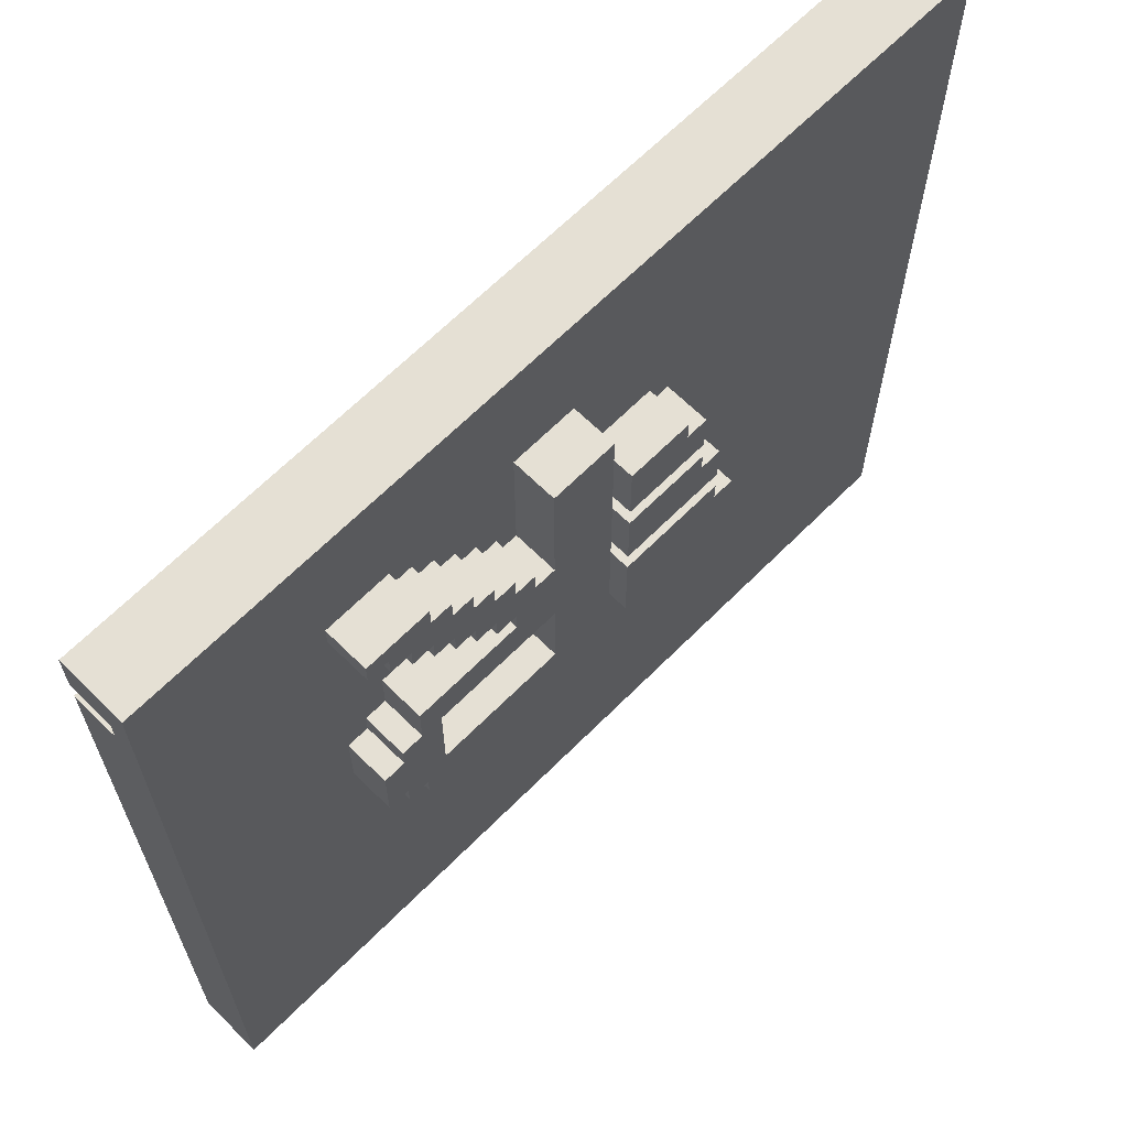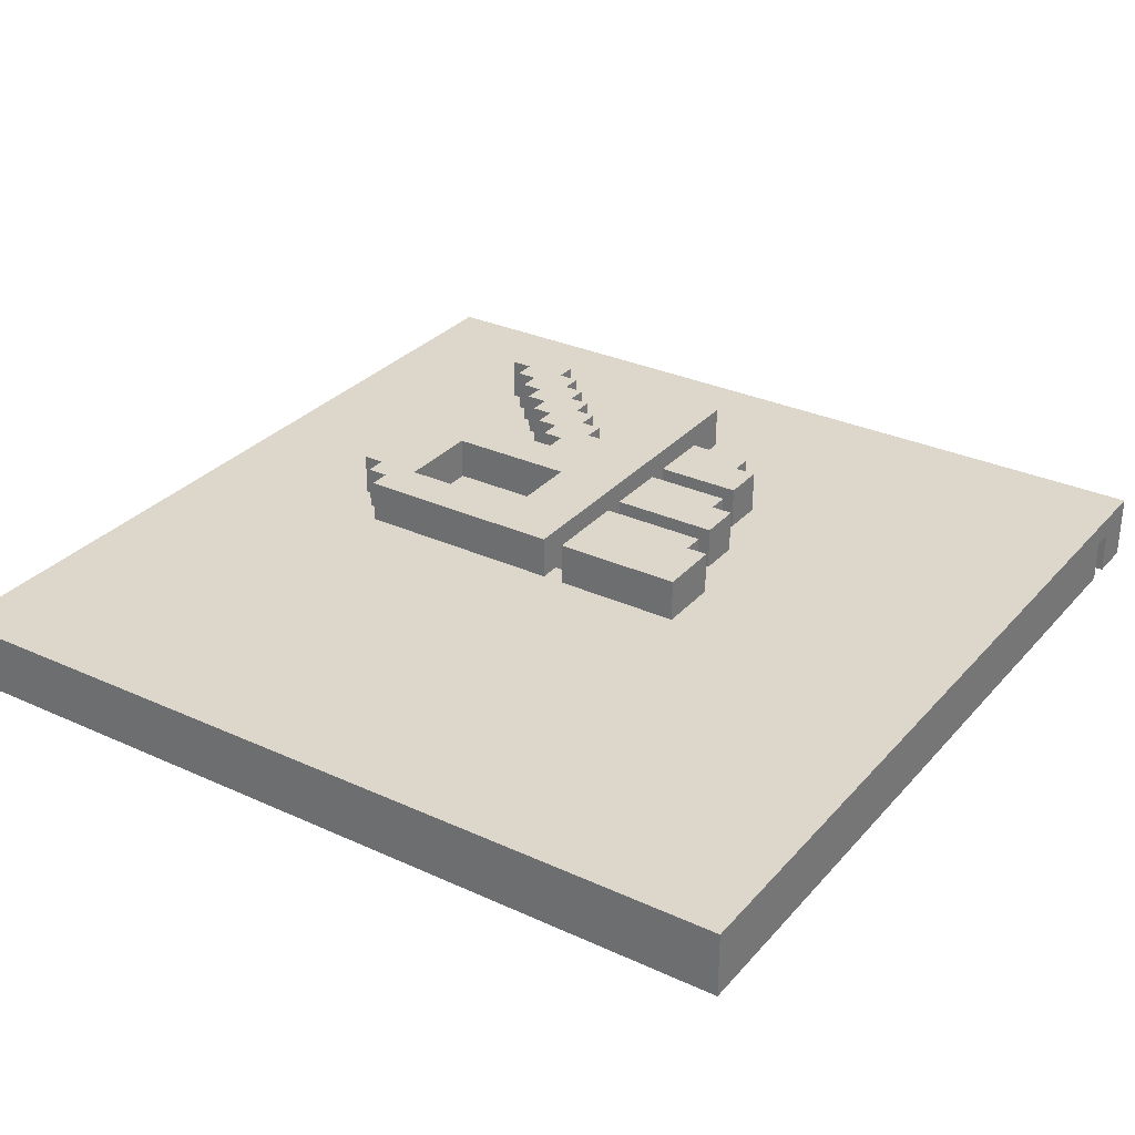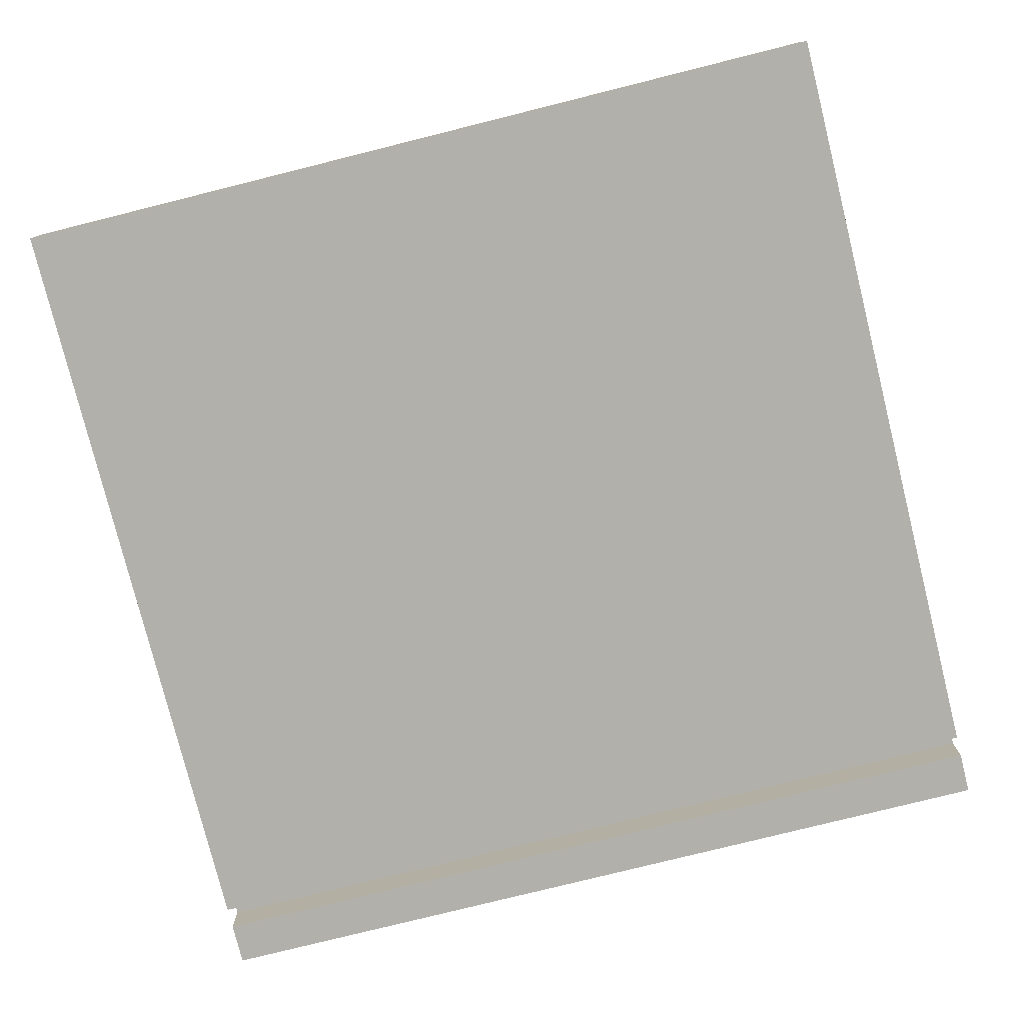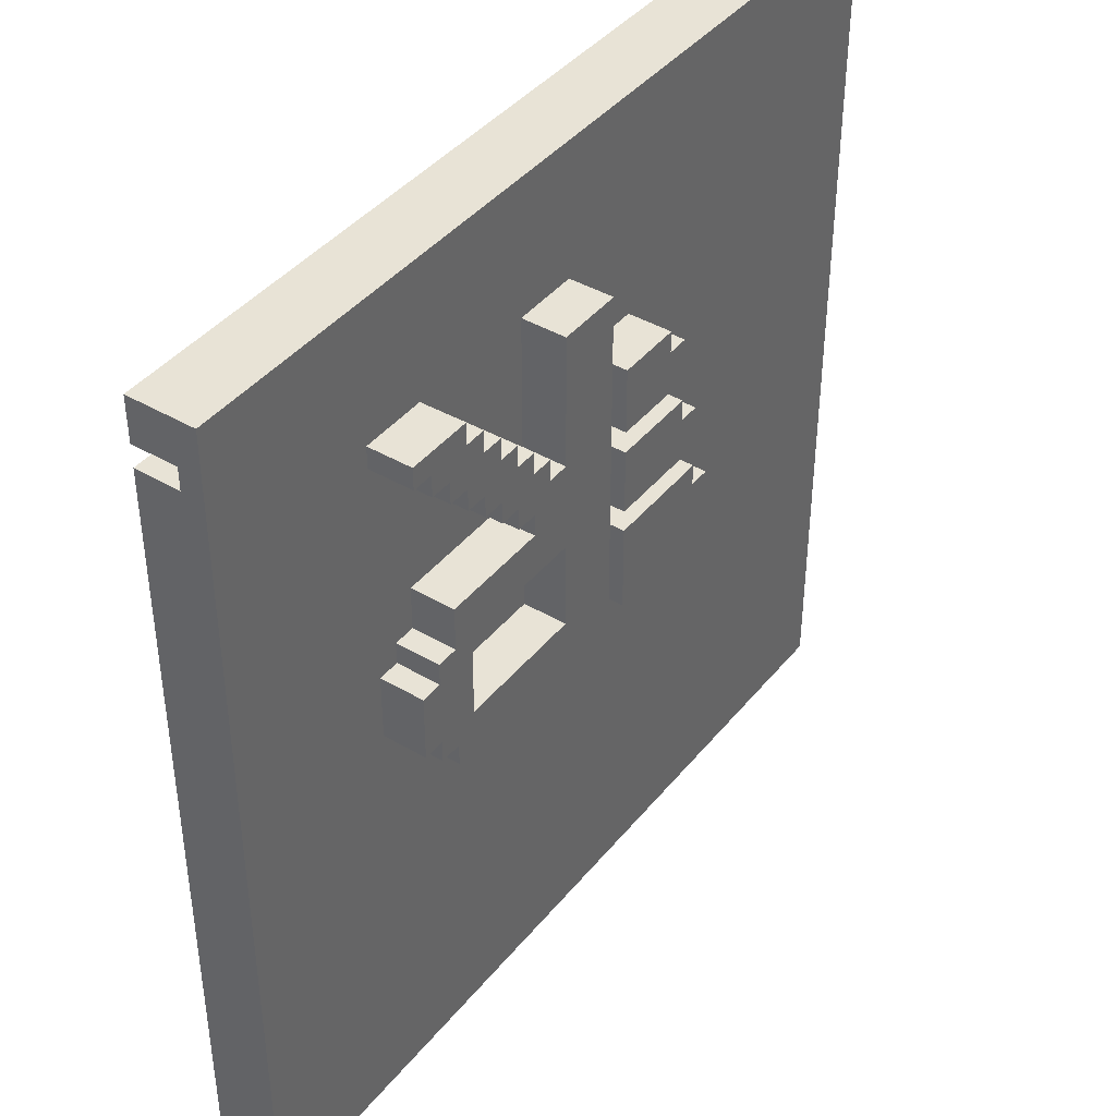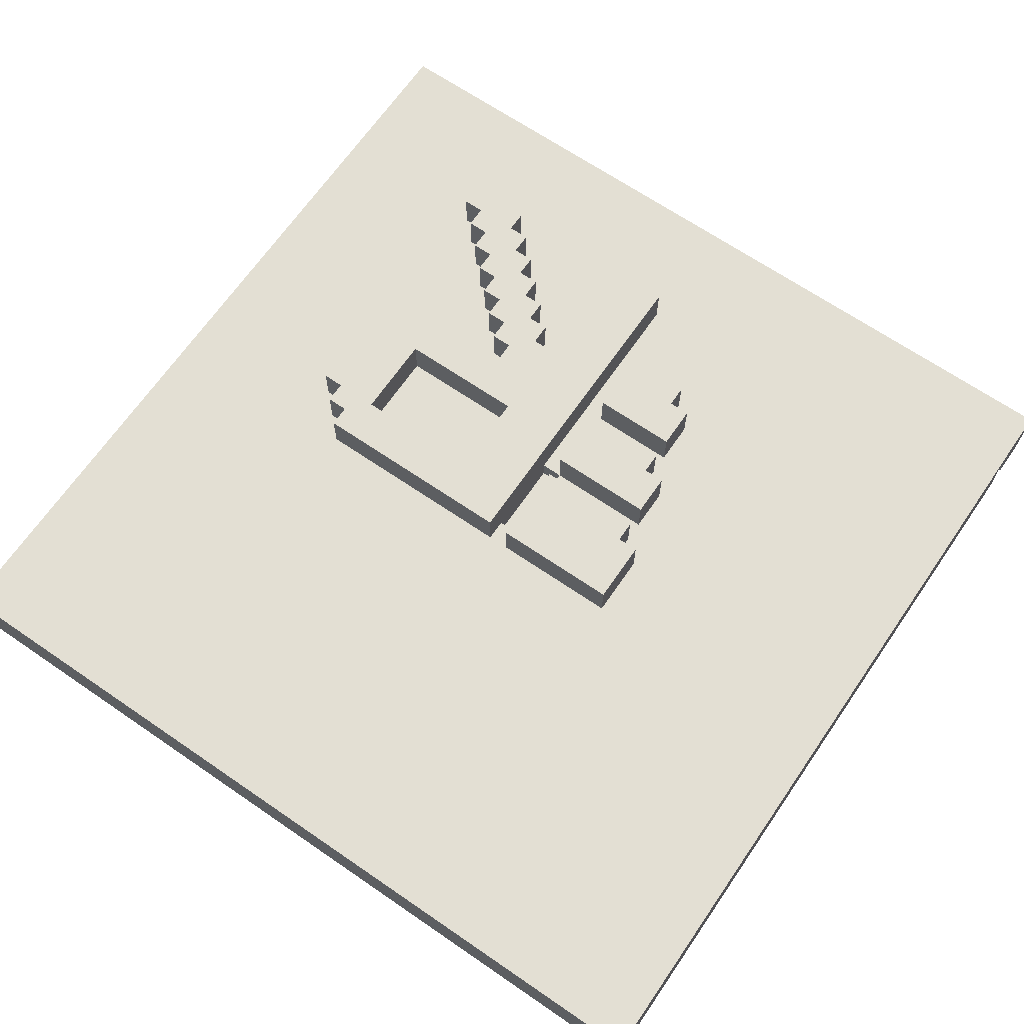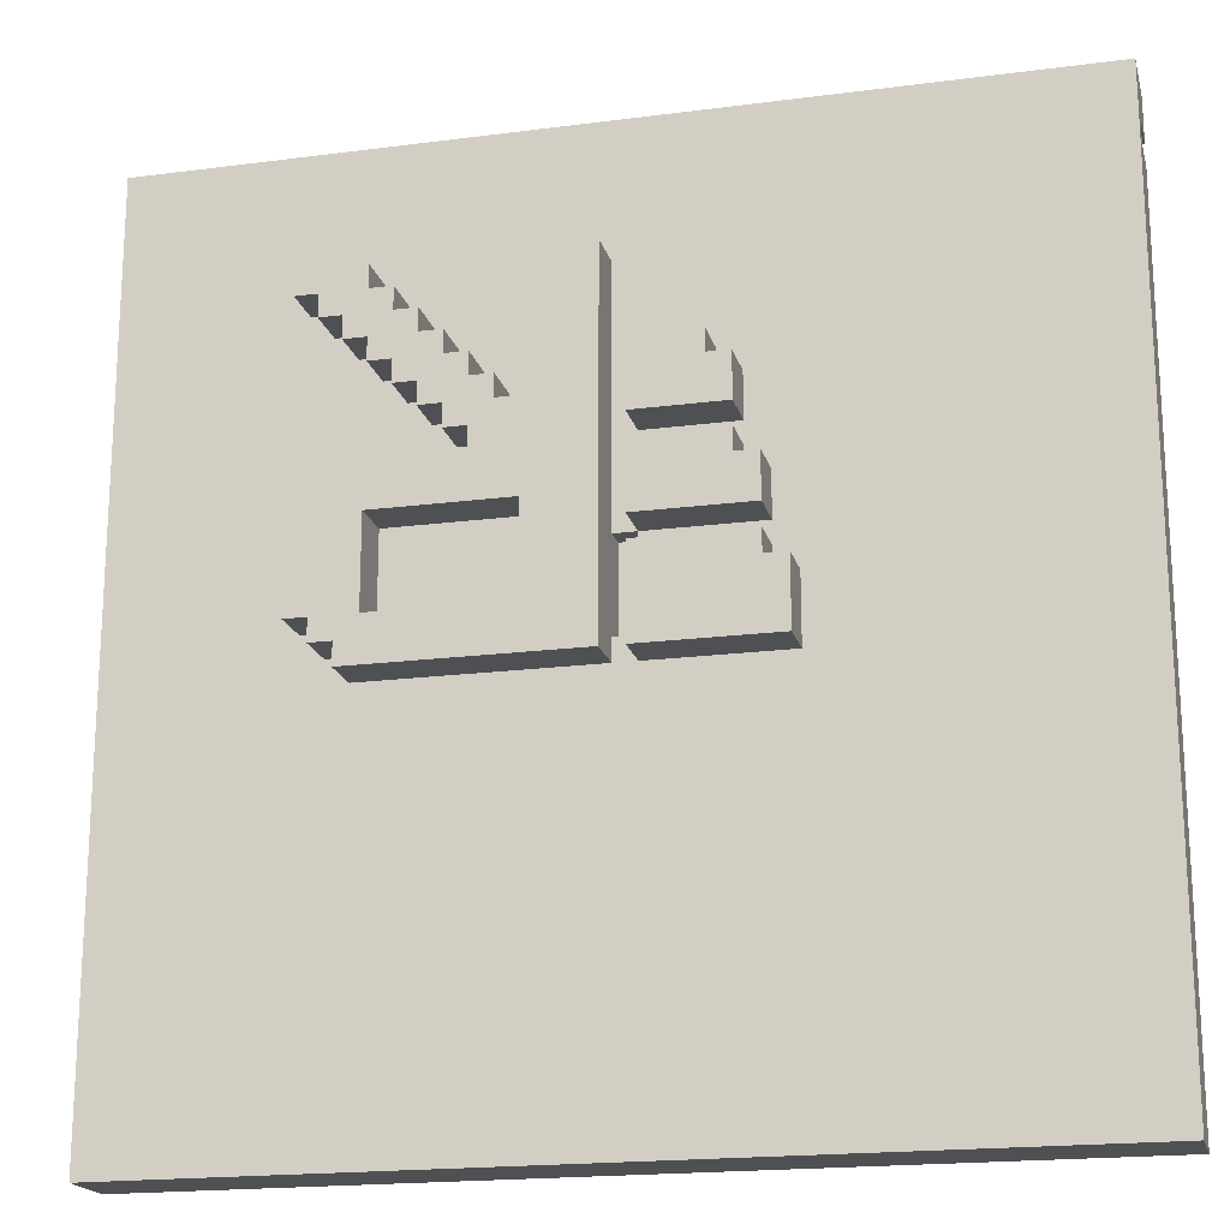
<metadata>
{"format":"obj","ext":"obj","renderer":"f3d","projection":"perspective","resolution":1024,"background":"white","views":[{"elev":65.5,"azim":134.8,"up":"+Z"},{"elev":30.6,"azim":-146.6,"up":"+Y"},{"elev":-78.4,"azim":-166.0,"up":"+Y"},{"elev":41.5,"azim":125.4,"up":"+Z"},{"elev":67.1,"azim":-145.5,"up":"+Y"},{"elev":-18.9,"azim":-166.1,"up":"+Z"}]}
</metadata>
<code>
v -20 0 20
v -20 0 18
v -20 0 17
v -20 0 -20
v -20 2 18
v -20 2 17
v -20 3 20
v -20 3 -20
v -7 3 1
v -7 3 -2
v -7 5 1
v -7 5 -2
v -6 3 5
v -6 3 3
v -6 3 2
v -6 3 1
v -6 5 5
v -6 5 3
v -6 5 2
v -6 5 1
v -5 3 9
v -5 3 7
v -5 3 6
v -5 3 5
v -5 5 9
v -5 5 7
v -5 5 6
v -5 5 5
v -4 3 10
v -4 3 9
v -4 5 10
v -4 5 9
v 0 2 3
v 0 2 -1
v 0 3 14
v 0 3 3
v 0 3 -1
v 0 3 -2
v 0 5 14
v 0 5 -2
v 4 3 9
v 4 3 8
v 4 5 9
v 4 5 8
v 5 3 10
v 5 3 9
v 5 5 10
v 5 5 9
v 6 3 11
v 6 3 10
v 6 5 11
v 6 5 10
v 7 3 12
v 7 3 11
v 7 5 12
v 7 5 11
v 8 3 13
v 8 3 12
v 8 5 13
v 8 5 12
v 9 3 14
v 9 3 13
v 9 3 4
v 9 3 -0
v 9 5 14
v 9 5 13
v 9 5 4
v 9 5 -0
v -1 2 3
v -1 2 -1
v -1 3 10
v -1 3 7
v -1 3 6
v -1 3 3
v -1 3 2
v -1 3 -1
v -1 3 -2
v -1 5 10
v -1 5 7
v -1 5 6
v -1 5 3
v -1 5 2
v -1 5 -2
v 3 3 14
v 3 3 8
v 3 3 4
v 3 3 -0
v 3 5 14
v 3 5 8
v 3 5 4
v 3 5 -0
v 5 3 7
v 5 3 6
v 5 5 7
v 5 5 6
v 6 3 8
v 6 3 7
v 6 5 8
v 6 5 7
v 7 3 9
v 7 3 8
v 7 5 9
v 7 5 8
v 8 3 10
v 8 3 9
v 8 5 10
v 8 5 9
v 9 3 11
v 9 3 10
v 9 5 11
v 9 5 10
v 10 3 12
v 10 3 11
v 10 3 6
v 10 3 4
v 10 3 -1
v 10 3 -2
v 10 5 12
v 10 5 11
v 10 5 6
v 10 5 4
v 10 5 -1
v 10 5 -2
v 11 3 13
v 11 3 12
v 11 3 4
v 11 3 3
v 11 3 -0
v 11 3 -1
v 11 5 13
v 11 5 12
v 11 5 4
v 11 5 3
v 11 5 -0
v 11 5 -1
v 12 3 14
v 12 3 13
v 12 3 3
v 12 3 -0
v 12 5 14
v 12 5 13
v 12 5 3
v 12 5 -0
v 20 0 20
v 20 0 18
v 20 0 17
v 20 0 -20
v 20 2 18
v 20 2 17
v 20 3 20
v 20 3 -20
v -20 0 20
v -20 3 20
v 20 0 20
v 20 3 20
v -20 0 17
v -20 2 17
v 20 0 17
v 20 2 17
v 0 3 14
v 0 5 14
v 3 3 14
v 3 5 14
v 9 3 14
v 9 5 14
v 12 3 14
v 12 5 14
v 8 3 13
v 8 5 13
v 9 3 13
v 9 5 13
v 7 3 12
v 7 5 12
v 8 3 12
v 8 5 12
v 6 3 11
v 6 5 11
v 7 3 11
v 7 5 11
v -4 3 10
v -4 5 10
v -1 3 10
v -1 5 10
v 5 3 10
v 5 5 10
v 6 3 10
v 6 5 10
v -5 3 9
v -5 5 9
v -4 3 9
v -4 5 9
v 4 3 9
v 4 5 9
v 5 3 9
v 5 5 9
v 3 3 8
v 3 5 8
v 4 3 8
v 4 5 8
v -5 3 6
v -5 5 6
v -1 3 6
v -1 5 6
v 5 3 6
v 5 5 6
v 10 3 6
v 10 5 6
v -6 3 5
v -6 5 5
v -5 3 5
v -5 5 5
v 10 3 4
v 10 5 4
v 11 3 4
v 11 5 4
v 11 3 3
v 11 5 3
v 12 3 3
v 12 5 3
v -6 3 2
v -6 5 2
v -1 3 2
v -1 5 2
v -7 3 1
v -7 5 1
v -6 3 1
v -6 5 1
v 3 3 -0
v 3 5 -0
v 9 3 -0
v 9 5 -0
v -1 2 -1
v -1 3 -1
v 0 2 -1
v 0 3 -1
v -20 0 18
v -20 2 18
v 20 0 18
v 20 2 18
v 11 3 13
v 11 5 13
v 12 3 13
v 12 5 13
v 10 3 12
v 10 5 12
v 11 3 12
v 11 5 12
v 9 3 11
v 9 5 11
v 10 3 11
v 10 5 11
v 8 3 10
v 8 5 10
v 9 3 10
v 9 5 10
v 7 3 9
v 7 5 9
v 8 3 9
v 8 5 9
v 6 3 8
v 6 5 8
v 7 3 8
v 7 5 8
v -5 3 7
v -5 5 7
v -1 3 7
v -1 5 7
v 5 3 7
v 5 5 7
v 6 3 7
v 6 5 7
v 3 3 4
v 3 5 4
v 9 3 4
v 9 5 4
v -6 3 3
v -6 5 3
v -1 2 3
v -1 3 3
v -1 5 3
v 0 2 3
v 0 3 3
v 11 3 -0
v 11 5 -0
v 12 3 -0
v 12 5 -0
v 10 3 -1
v 10 5 -1
v 11 3 -1
v 11 5 -1
v -7 3 -2
v -7 5 -2
v -1 3 -2
v -1 5 -2
v 0 3 -2
v 0 5 -2
v 10 3 -2
v 10 5 -2
v -20 0 -20
v -20 3 -20
v 20 0 -20
v 20 3 -20
v -20 0 20
v 20 0 20
v -20 0 18
v 20 0 18
v -20 0 17
v 20 0 17
v -20 0 -20
v 20 0 -20
v -20 2 18
v 20 2 18
v -20 2 17
v 20 2 17
v -1 2 3
v 0 2 3
v -1 2 -1
v 0 2 -1
v -20 3 20
v 20 3 20
v 0 3 14
v 3 3 14
v 9 3 14
v 12 3 14
v 8 3 13
v 9 3 13
v 11 3 13
v 12 3 13
v 7 3 12
v 8 3 12
v 10 3 12
v 11 3 12
v 6 3 11
v 7 3 11
v 9 3 11
v 10 3 11
v -4 3 10
v -1 3 10
v 5 3 10
v 6 3 10
v 8 3 10
v 9 3 10
v -5 3 9
v -4 3 9
v 4 3 9
v 5 3 9
v 7 3 9
v 8 3 9
v 3 3 8
v 4 3 8
v 6 3 8
v 7 3 8
v -5 3 7
v -1 3 7
v 5 3 7
v 6 3 7
v -5 3 6
v -1 3 6
v 5 3 6
v 10 3 6
v -6 3 5
v -5 3 5
v 3 3 4
v 9 3 4
v 10 3 4
v 11 3 4
v -6 3 3
v -1 3 3
v 0 3 3
v 11 3 3
v 12 3 3
v -6 3 2
v -1 3 2
v -7 3 1
v -6 3 1
v 3 3 -0
v 9 3 -0
v 11 3 -0
v 12 3 -0
v -1 3 -1
v 0 3 -1
v 10 3 -1
v 11 3 -1
v -7 3 -2
v -1 3 -2
v 0 3 -2
v 10 3 -2
v -20 3 -20
v 20 3 -20
v 0 5 14
v 3 5 14
v 9 5 14
v 12 5 14
v 8 5 13
v 9 5 13
v 11 5 13
v 12 5 13
v 7 5 12
v 8 5 12
v 10 5 12
v 11 5 12
v 6 5 11
v 7 5 11
v 9 5 11
v 10 5 11
v -4 5 10
v -1 5 10
v 5 5 10
v 6 5 10
v 8 5 10
v 9 5 10
v -5 5 9
v -4 5 9
v 4 5 9
v 5 5 9
v 7 5 9
v 8 5 9
v 3 5 8
v 4 5 8
v 6 5 8
v 7 5 8
v -5 5 7
v -1 5 7
v 5 5 7
v 6 5 7
v -5 5 6
v -1 5 6
v 5 5 6
v 10 5 6
v -6 5 5
v -5 5 5
v 3 5 4
v 9 5 4
v 10 5 4
v 11 5 4
v -6 5 3
v -1 5 3
v 11 5 3
v 12 5 3
v -6 5 2
v -1 5 2
v -7 5 1
v -6 5 1
v 3 5 -0
v 9 5 -0
v 11 5 -0
v 12 5 -0
v 10 5 -1
v 11 5 -1
v -7 5 -2
v -1 5 -2
v 0 5 -2
v 10 5 -2
f 5 2 1
f 6 4 3
f 7 5 1
f 7 6 5
f 8 4 6
f 8 6 7
f 11 10 9
f 12 10 11
f 17 14 13
f 18 14 17
f 19 16 15
f 20 16 19
f 25 22 21
f 26 22 25
f 27 24 23
f 28 24 27
f 31 30 29
f 32 30 31
f 36 34 33
f 37 34 36
f 39 36 35
f 39 38 37
f 39 37 36
f 40 38 39
f 43 42 41
f 44 42 43
f 47 46 45
f 48 46 47
f 51 50 49
f 52 50 51
f 55 54 53
f 56 54 55
f 59 58 57
f 60 58 59
f 65 62 61
f 66 62 65
f 67 64 63
f 68 64 67
f 69 70 74
f 74 70 75
f 75 70 76
f 71 72 78
f 78 72 79
f 73 74 80
f 80 74 81
f 76 77 82
f 75 76 82
f 82 77 83
f 84 85 88
f 88 85 89
f 86 87 90
f 90 87 91
f 92 93 94
f 94 93 95
f 96 97 98
f 98 97 99
f 100 101 102
f 102 101 103
f 104 105 106
f 106 105 107
f 108 109 110
f 110 109 111
f 112 113 118
f 118 113 119
f 114 115 120
f 120 115 121
f 116 117 122
f 122 117 123
f 124 125 130
f 130 125 131
f 126 127 132
f 132 127 133
f 128 129 134
f 134 129 135
f 136 137 140
f 140 137 141
f 138 139 142
f 142 139 143
f 144 145 148
f 146 147 149
f 144 148 150
f 148 149 150
f 149 147 151
f 150 149 151
f 154 153 152
f 155 153 154
f 158 157 156
f 159 157 158
f 162 161 160
f 163 161 162
f 166 165 164
f 167 165 166
f 170 169 168
f 171 169 170
f 174 173 172
f 175 173 174
f 178 177 176
f 179 177 178
f 182 181 180
f 183 181 182
f 186 185 184
f 187 185 186
f 190 189 188
f 191 189 190
f 194 193 192
f 195 193 194
f 198 197 196
f 199 197 198
f 202 201 200
f 203 201 202
f 206 205 204
f 207 205 206
f 210 209 208
f 211 209 210
f 214 213 212
f 215 213 214
f 218 217 216
f 219 217 218
f 222 221 220
f 223 221 222
f 226 225 224
f 227 225 226
f 230 229 228
f 231 229 230
f 234 233 232
f 235 233 234
f 236 237 238
f 238 237 239
f 240 241 242
f 242 241 243
f 244 245 246
f 246 245 247
f 248 249 250
f 250 249 251
f 252 253 254
f 254 253 255
f 256 257 258
f 258 257 259
f 260 261 262
f 262 261 263
f 264 265 266
f 266 265 267
f 268 269 270
f 270 269 271
f 272 273 274
f 274 273 275
f 276 277 279
f 279 277 280
f 278 279 281
f 281 279 282
f 283 284 285
f 285 284 286
f 287 288 289
f 289 288 290
f 291 292 293
f 293 292 294
f 295 296 297
f 297 296 298
f 299 300 301
f 301 300 302
f 305 304 303
f 306 304 305
f 309 308 307
f 310 308 309
f 313 312 311
f 314 312 313
f 315 316 317
f 317 316 318
f 319 320 321
f 321 320 322
f 322 320 323
f 323 320 324
f 322 323 325
f 325 323 326
f 324 320 328
f 322 325 329
f 329 325 330
f 327 328 332
f 322 329 333
f 333 329 334
f 331 332 336
f 319 321 337
f 337 321 338
f 322 333 339
f 339 333 340
f 335 336 342
f 319 337 343
f 343 337 344
f 322 339 345
f 345 339 346
f 341 342 348
f 322 345 349
f 349 345 350
f 347 348 352
f 319 343 353
f 338 321 354
f 351 352 356
f 353 354 357
f 319 353 357
f 354 321 358
f 357 354 358
f 355 356 359
f 336 332 360
f 359 356 360
f 356 352 360
f 342 336 360
f 348 342 360
f 352 348 360
f 319 357 361
f 361 357 362
f 360 332 365
f 332 328 366
f 365 332 366
f 319 361 367
f 358 321 368
f 368 321 369
f 366 328 370
f 328 320 371
f 370 328 371
f 319 367 372
f 367 368 372
f 372 368 373
f 319 372 374
f 374 372 375
f 363 364 376
f 376 364 377
f 371 320 379
f 378 379 383
f 319 374 384
f 380 381 385
f 385 381 386
f 382 383 387
f 319 384 388
f 386 387 388
f 385 386 388
f 384 385 388
f 387 383 389
f 388 387 389
f 379 320 389
f 383 379 389
f 392 393 395
f 395 393 396
f 396 393 397
f 394 395 399
f 395 396 399
f 399 396 400
f 400 396 401
f 398 399 403
f 399 400 403
f 403 400 404
f 404 400 405
f 402 403 409
f 403 404 409
f 409 404 410
f 410 404 411
f 406 407 413
f 408 409 415
f 409 410 415
f 415 410 416
f 416 410 417
f 390 391 418
f 414 415 419
f 415 416 419
f 419 416 420
f 420 416 421
f 412 413 422
f 413 407 423
f 422 413 423
f 418 419 424
f 419 420 424
f 424 420 425
f 418 424 428
f 426 427 431
f 418 428 432
f 428 429 432
f 390 418 432
f 432 429 433
f 433 429 434
f 430 431 436
f 431 427 437
f 436 431 437
f 434 435 438
f 433 434 438
f 440 441 443
f 390 432 444
f 438 439 445
f 433 438 445
f 445 439 446
f 446 439 447
f 444 445 448
f 445 446 448
f 448 446 449
f 442 443 450
f 443 441 451
f 450 443 451
f 390 444 452
f 444 448 452
f 452 448 453

</code>
